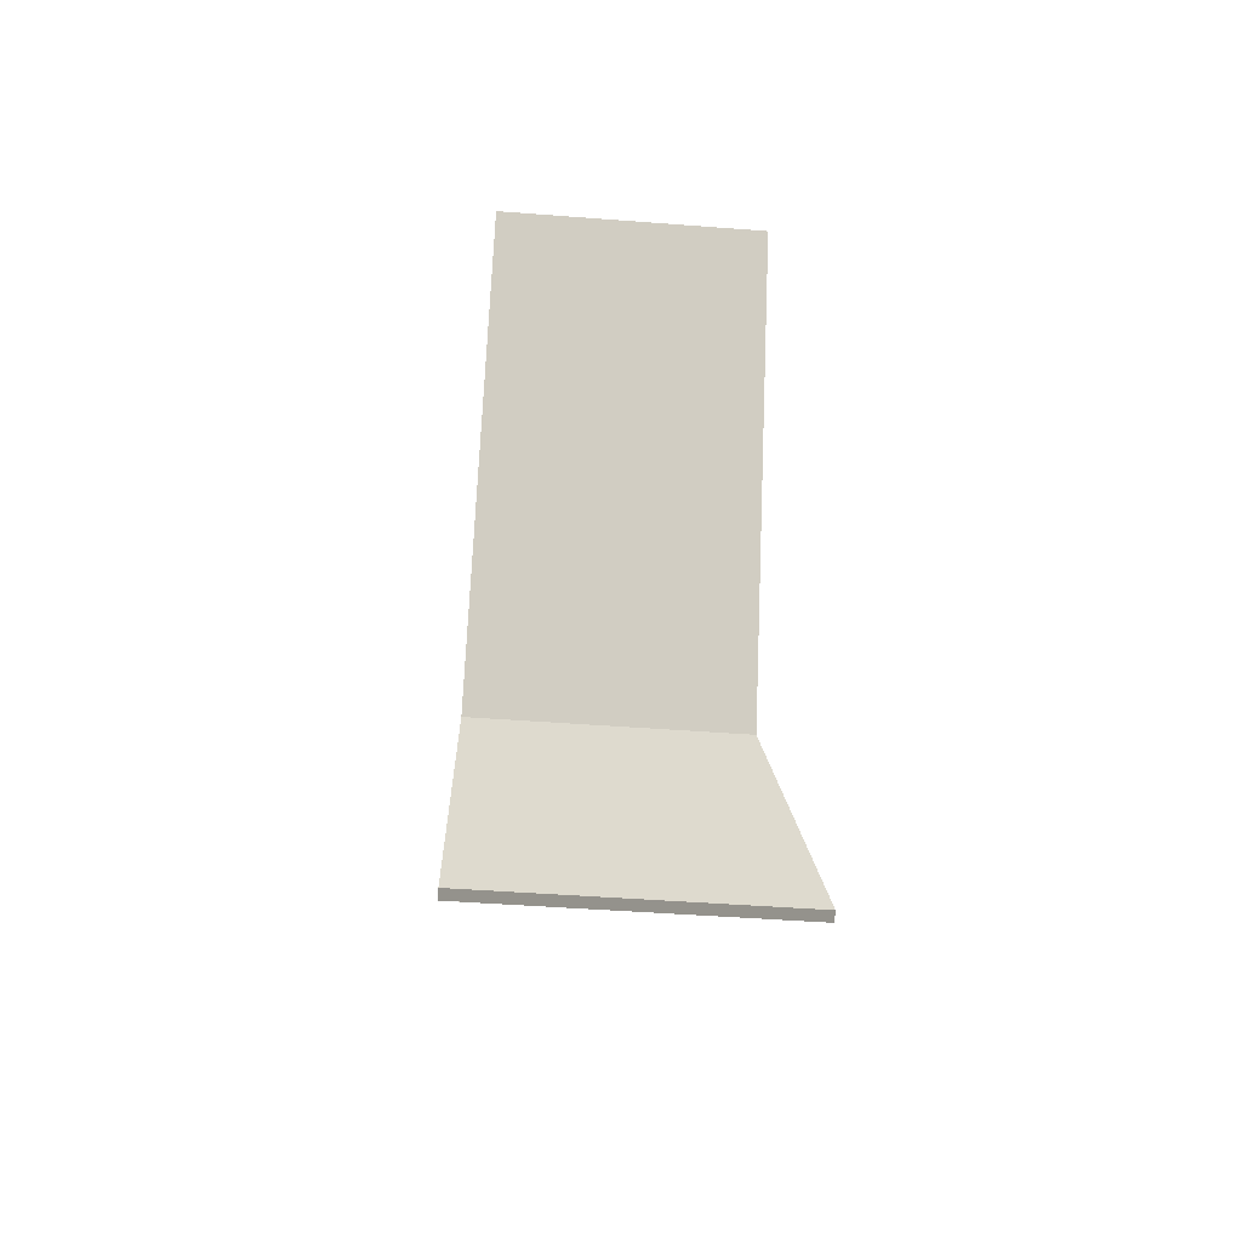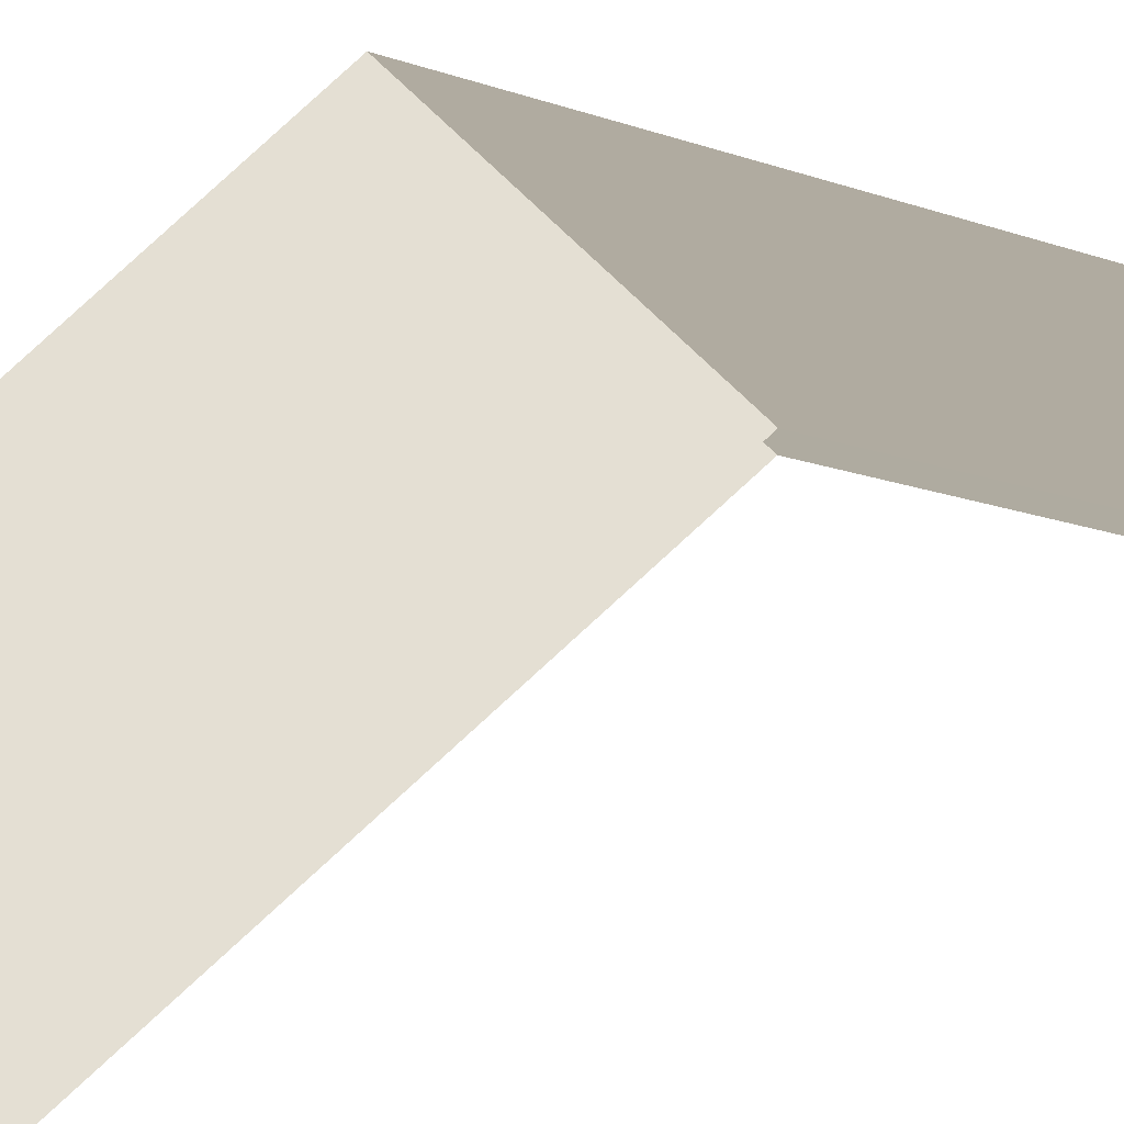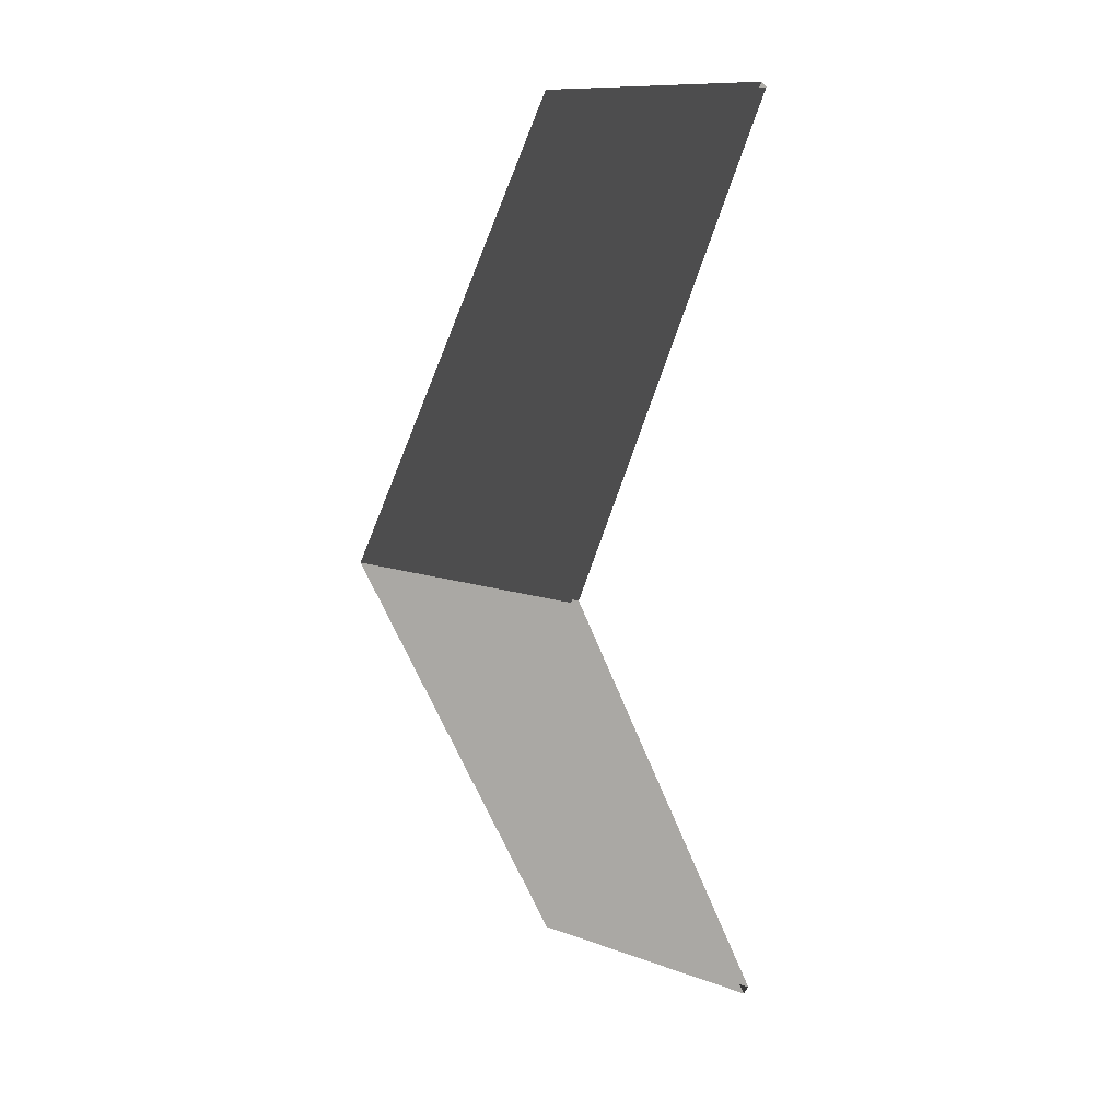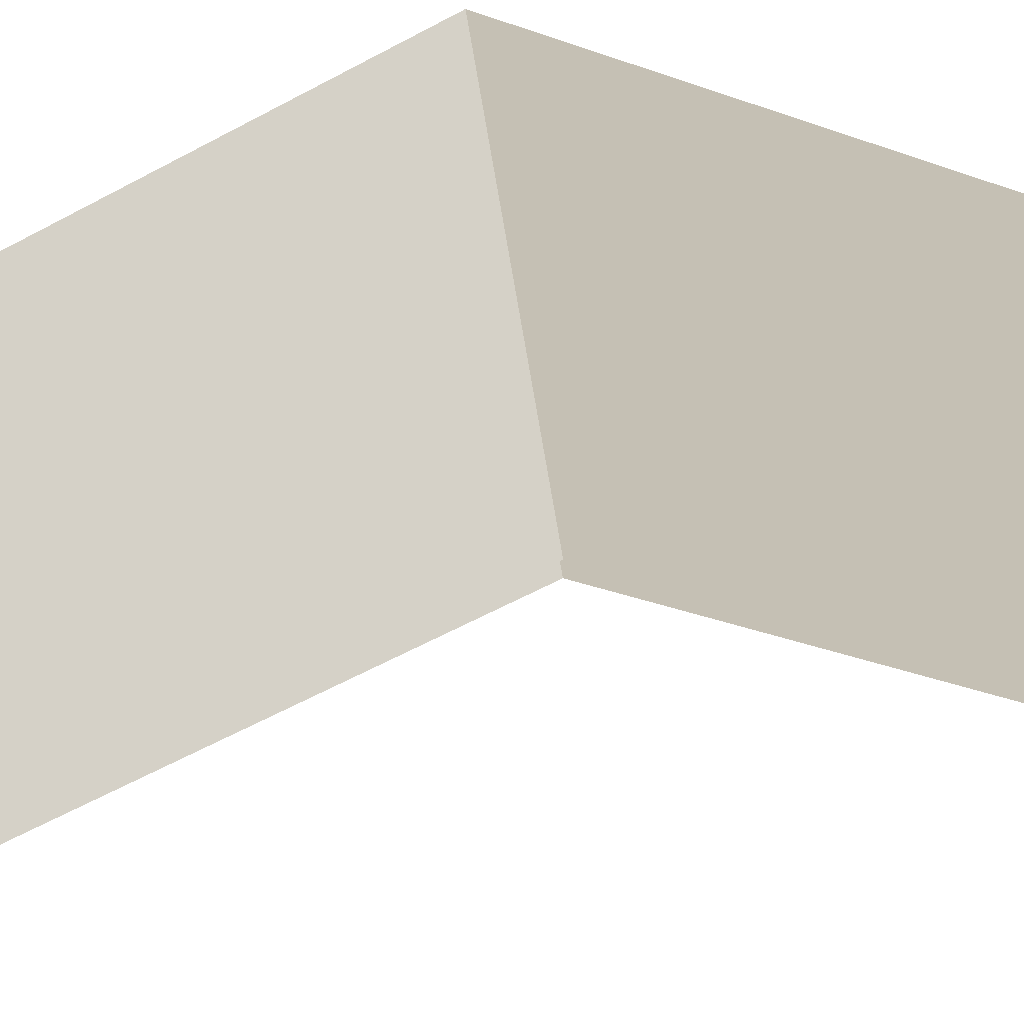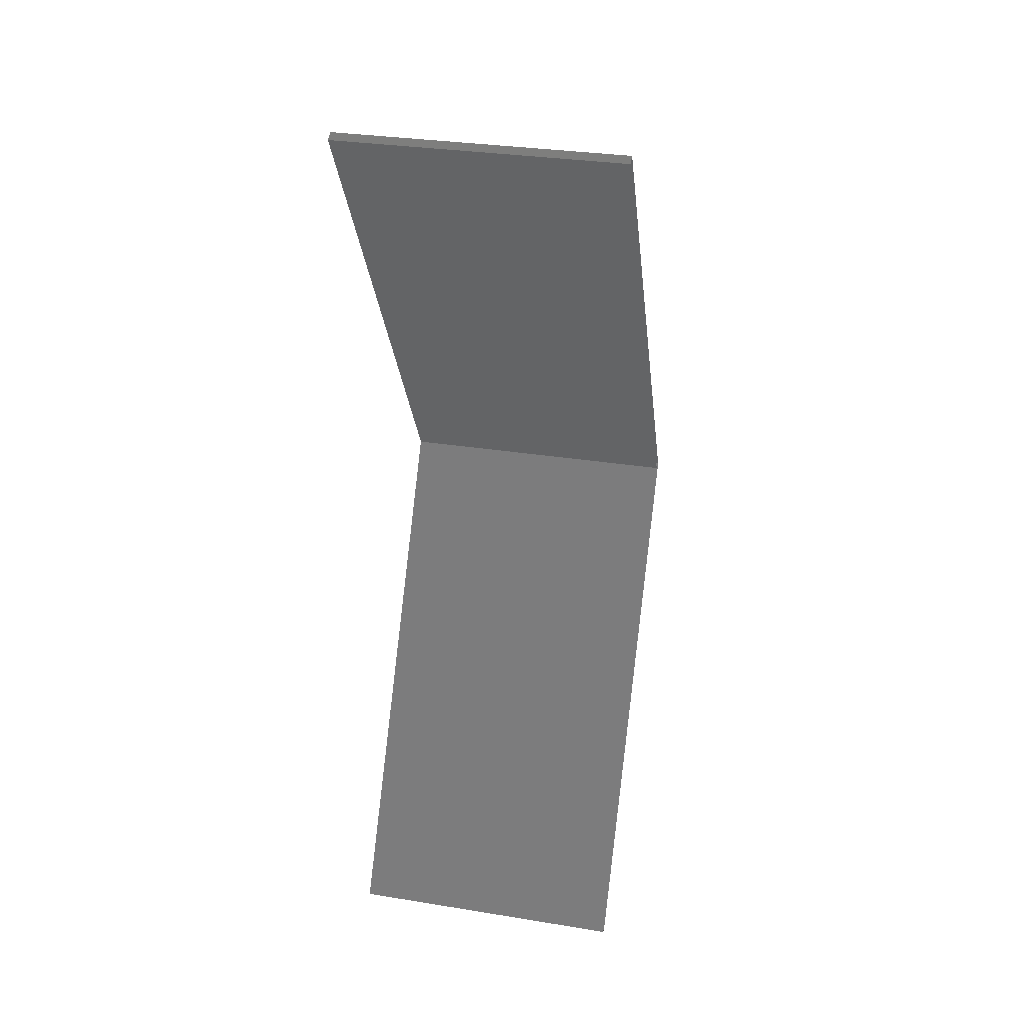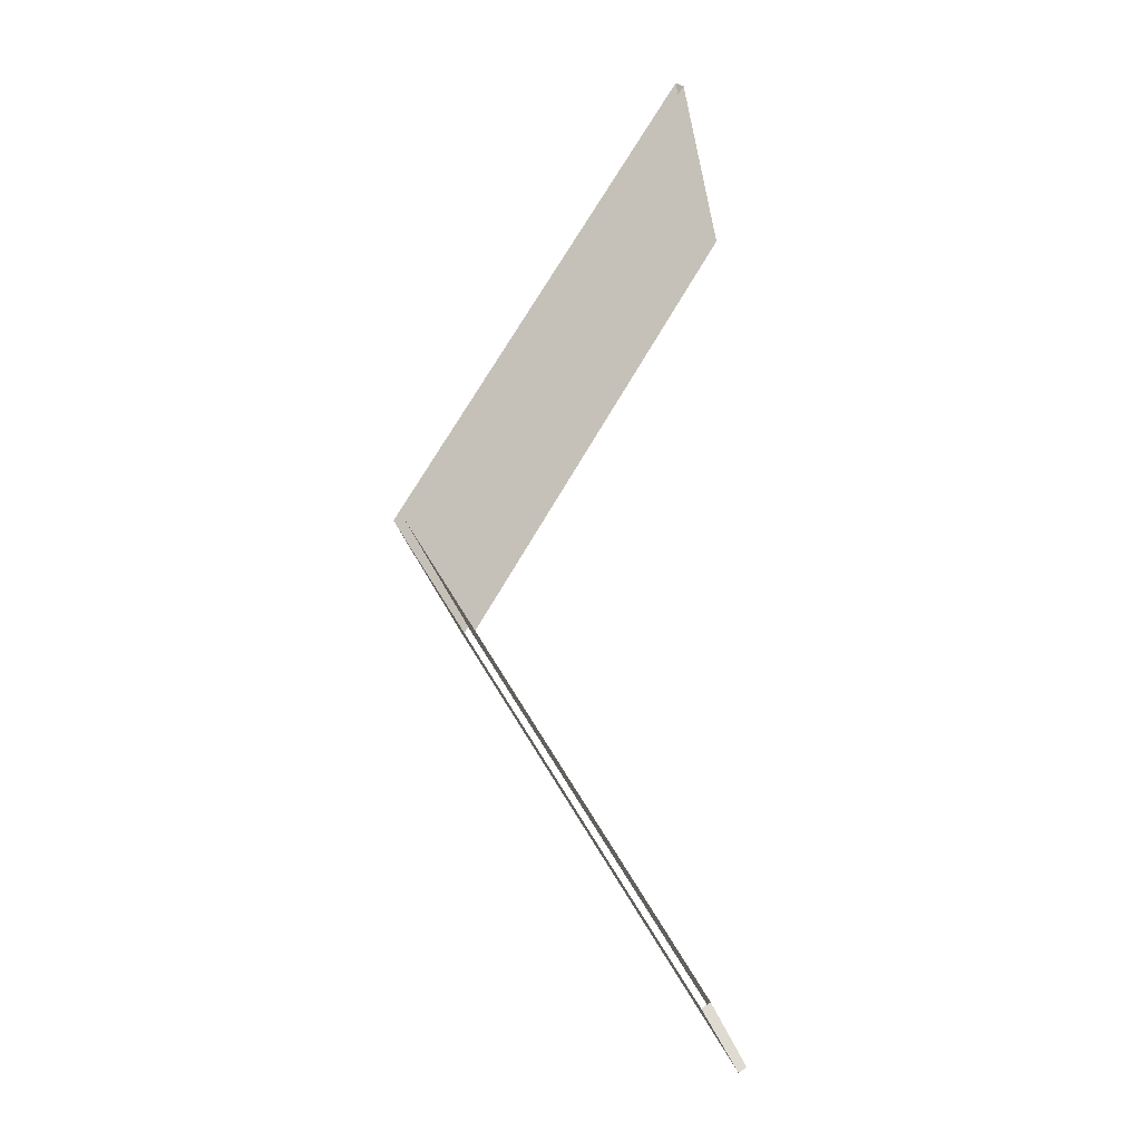
<metadata>
{"format":"obj","ext":"obj","renderer":"f3d","projection":"perspective","resolution":1024,"background":"white","views":[{"elev":-49.2,"azim":-4.8,"up":"+Z"},{"elev":36.1,"azim":59.5,"up":"+Y"},{"elev":11.2,"azim":-138.3,"up":"+Z"},{"elev":50.6,"azim":-97.5,"up":"+Y"},{"elev":31.3,"azim":12.9,"up":"+Z"},{"elev":-24.8,"azim":-79.4,"up":"+Z"}]}
</metadata>
<code>
v 3 2.435 -0.5131
v 4.191e-06 5.4 4.5
v 6.087e-06 2.435 -0.5131
v 3 5.4 4.5
v 3 2.349 -0.4622
v 4.332e-06 5.284 4.5
v 3 5.284 4.5
v 5.859e-06 2.349 -0.4622
v 3 2.349 -0.4622
v 6.087e-06 2.435 -0.5131
v 5.859e-06 2.349 -0.4622
v 3 2.435 -0.5131
v 4.191e-06 5.4 4.5
v 3 2.435 9.513
v 2.877e-06 2.435 9.513
v 3 5.4 4.5
v 3 2.349 9.462
v 4.332e-06 5.284 4.5
v 2.484e-06 2.349 9.462
v 3 5.284 4.5
v 2.877e-06 2.435 9.513
v 3 2.349 9.462
v 2.484e-06 2.349 9.462
v 3 2.435 9.513
g roof01_9x3m_A_2_10514_176
f 1 3 2
f 2 4 1
f 5 7 6
f 6 8 5
f 9 11 10
f 10 12 9
f 13 15 14
f 14 16 13
f 17 19 18
f 18 20 17
f 21 23 22
f 22 24 21

</code>
